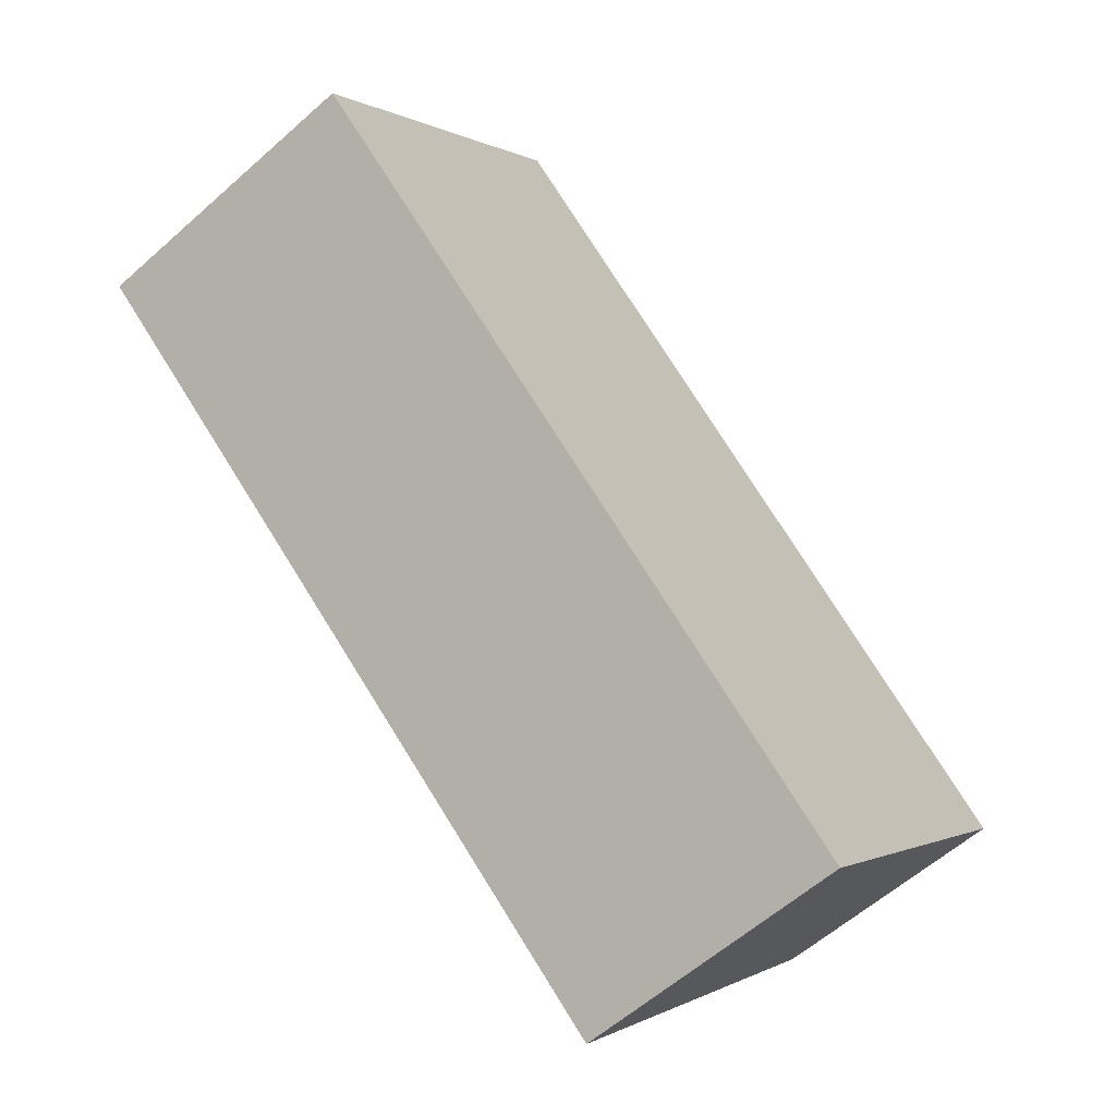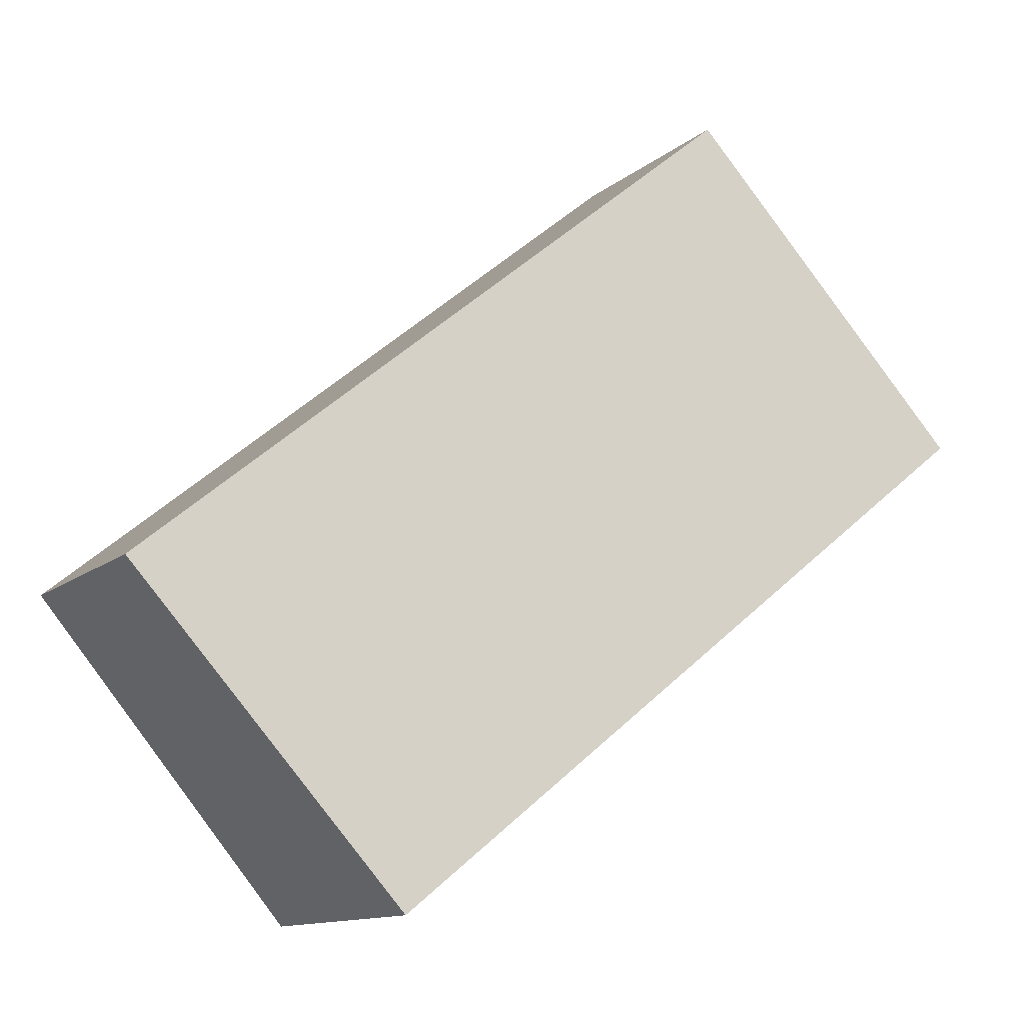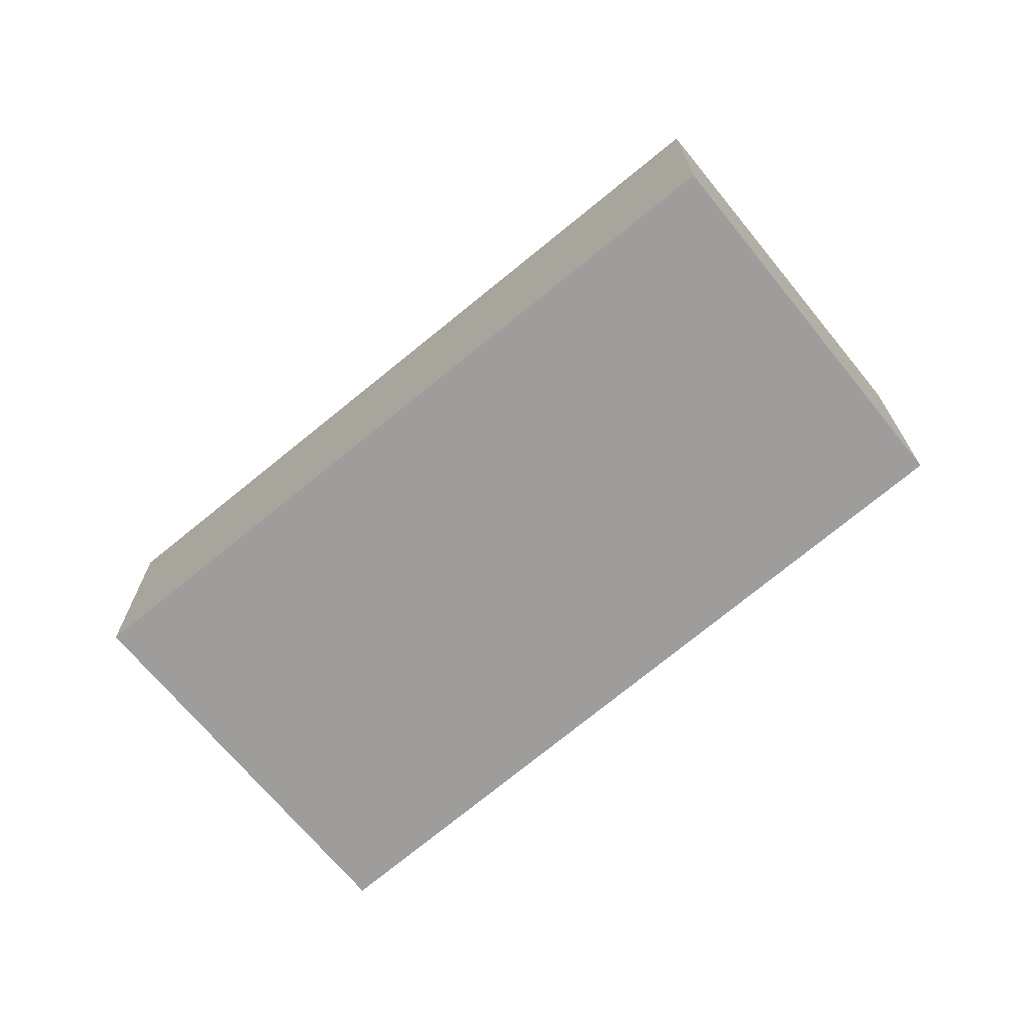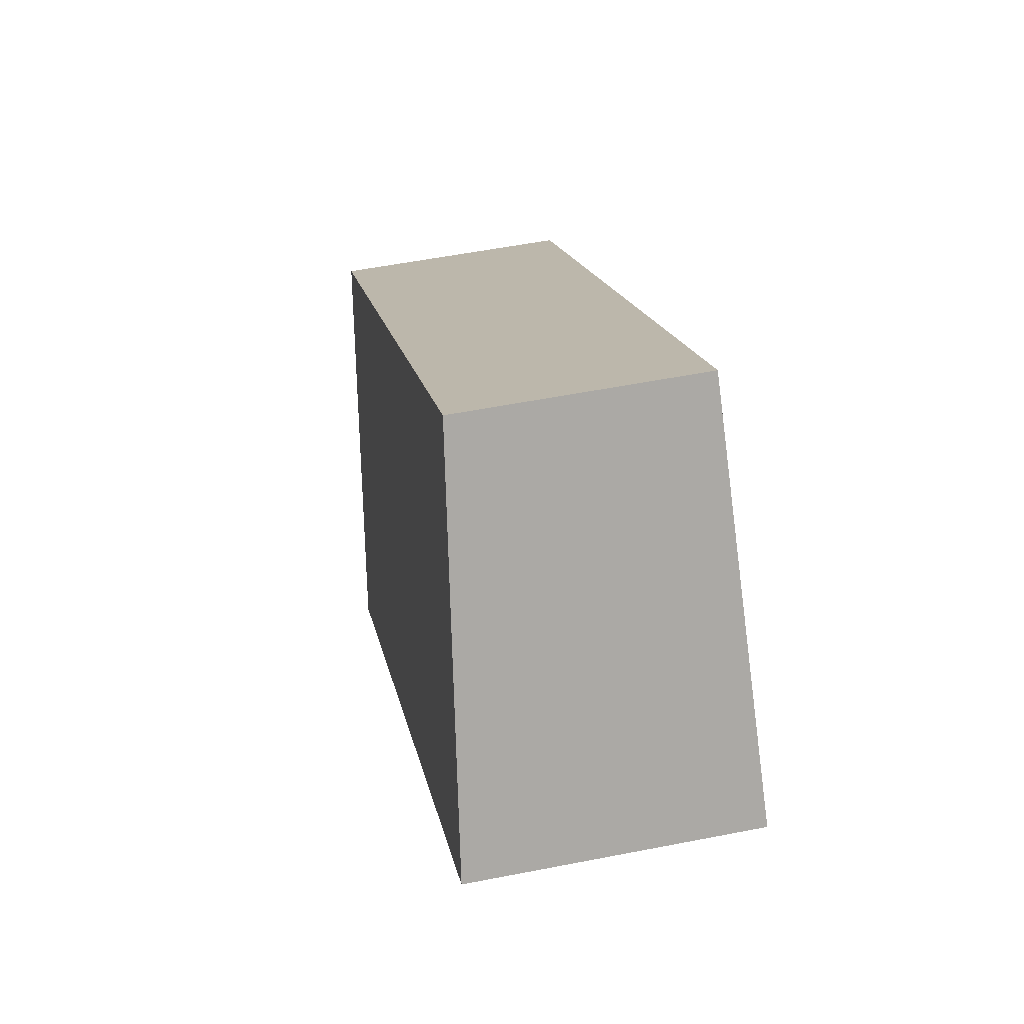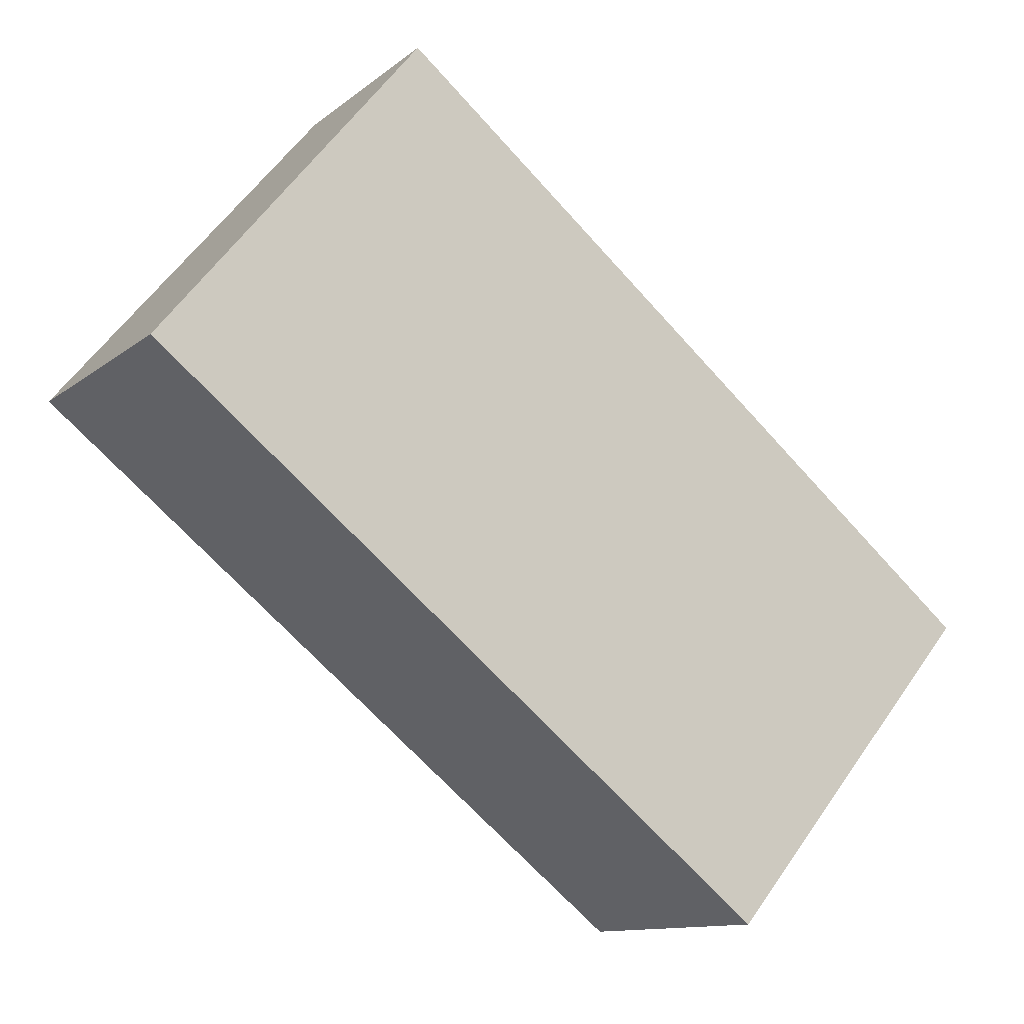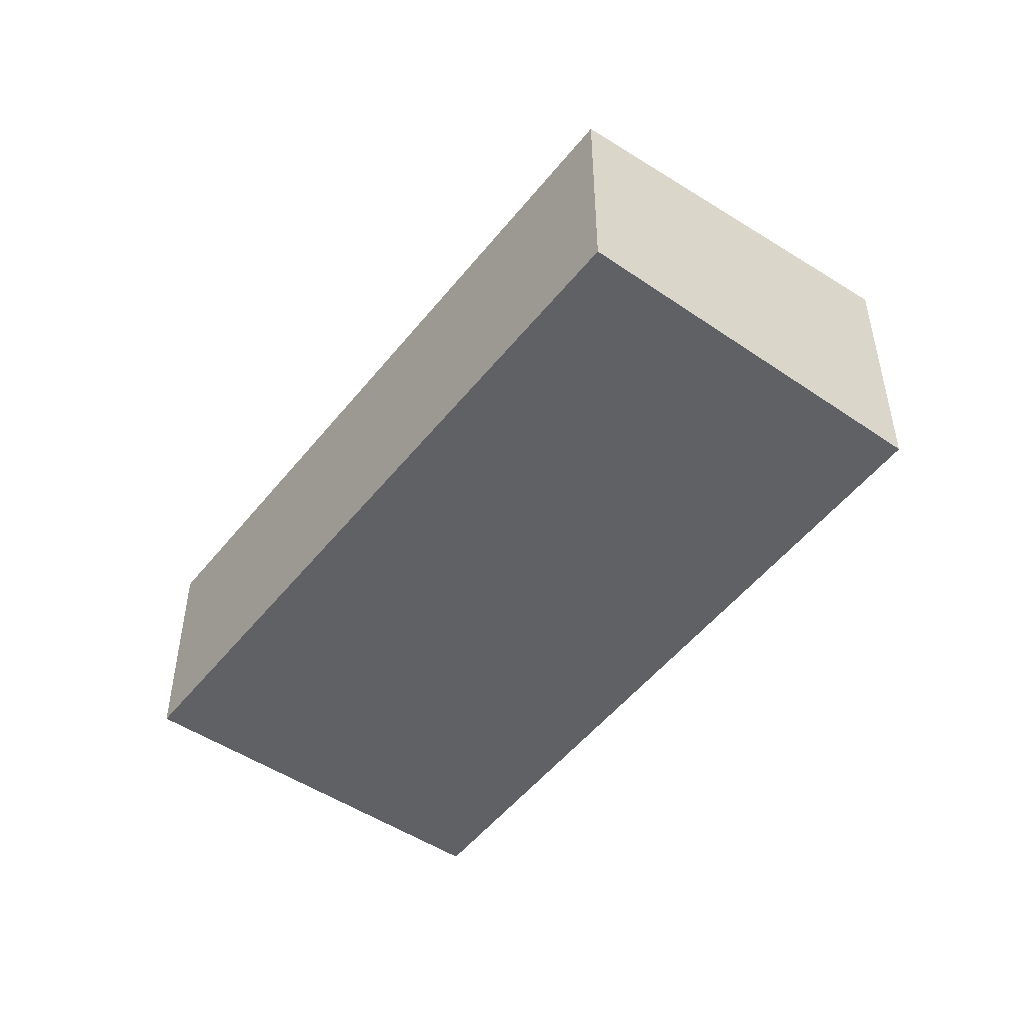
<metadata>
{"format":"obj","ext":"obj","renderer":"f3d","projection":"perspective","resolution":1024,"background":"white","views":[{"elev":-59.3,"azim":-47.6,"up":"+Z"},{"elev":-12.3,"azim":150.8,"up":"+Z"},{"elev":-70.6,"azim":78.9,"up":"+Y"},{"elev":54.4,"azim":-101.8,"up":"+Z"},{"elev":-11.7,"azim":-29.5,"up":"+Z"},{"elev":-49.6,"azim":92.6,"up":"+Y"}]}
</metadata>
<code>
v  5.521 2.406 -4.419
v  2.3 2.053 2.836
v  7.798 2.053 -1.699
v  0 2.416 1.479e-16
v  5.521 2.706e-16 -4.419
v  7.798 1.04e-16 -1.699
v  0 0 0
v  2.3 -1.737e-16 2.836
g defaultobject
f 1 2 3
f 2 1 4
f 3 5 1
f 5 3 6
f 1 7 4
f 7 1 5
f 7 2 4
f 2 7 8
f 8 3 2
f 3 8 6
f 8 5 6
f 5 8 7

</code>
